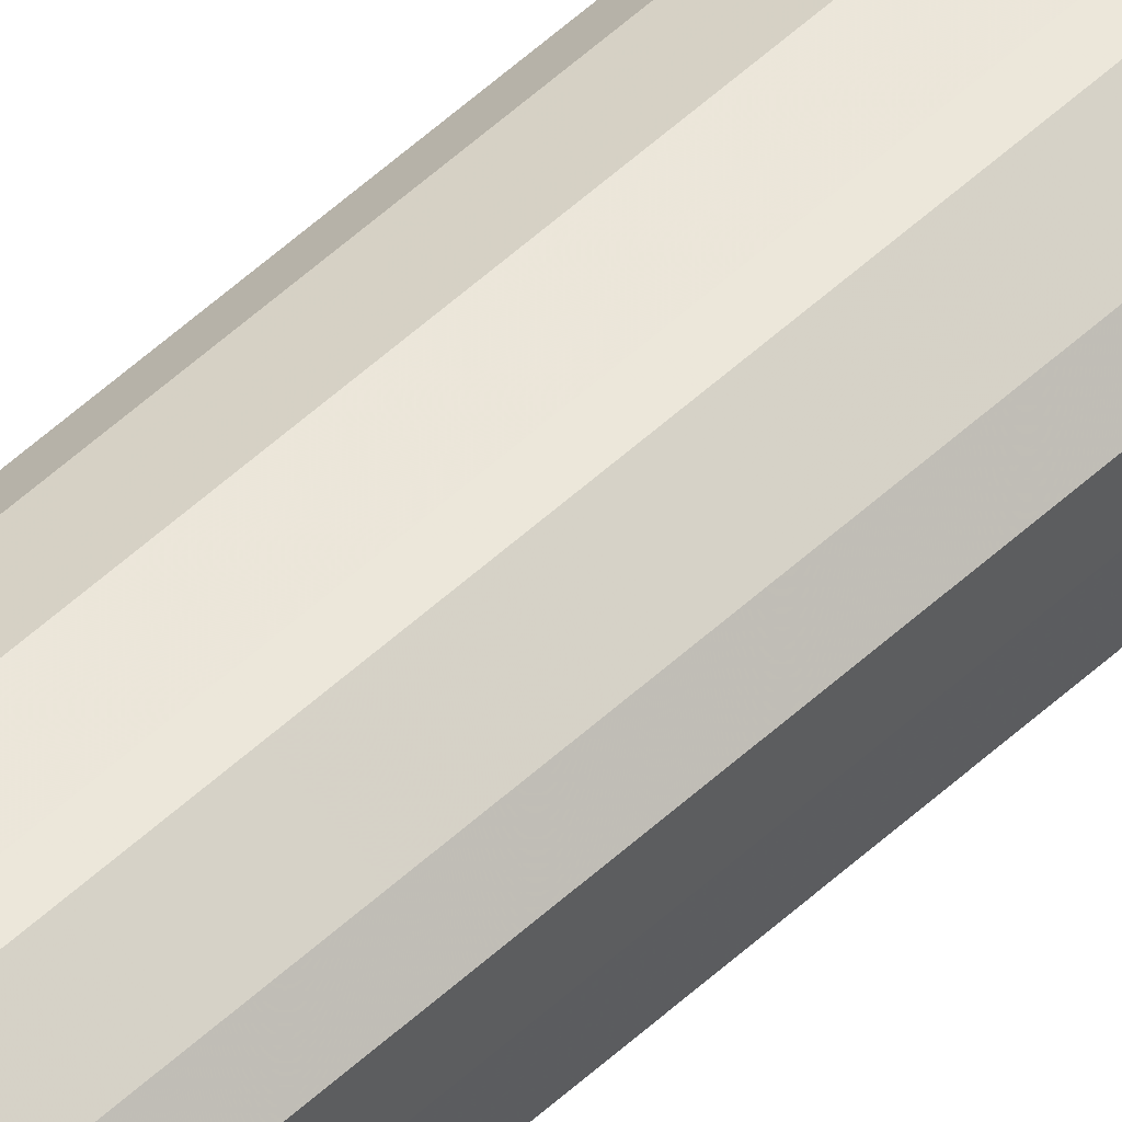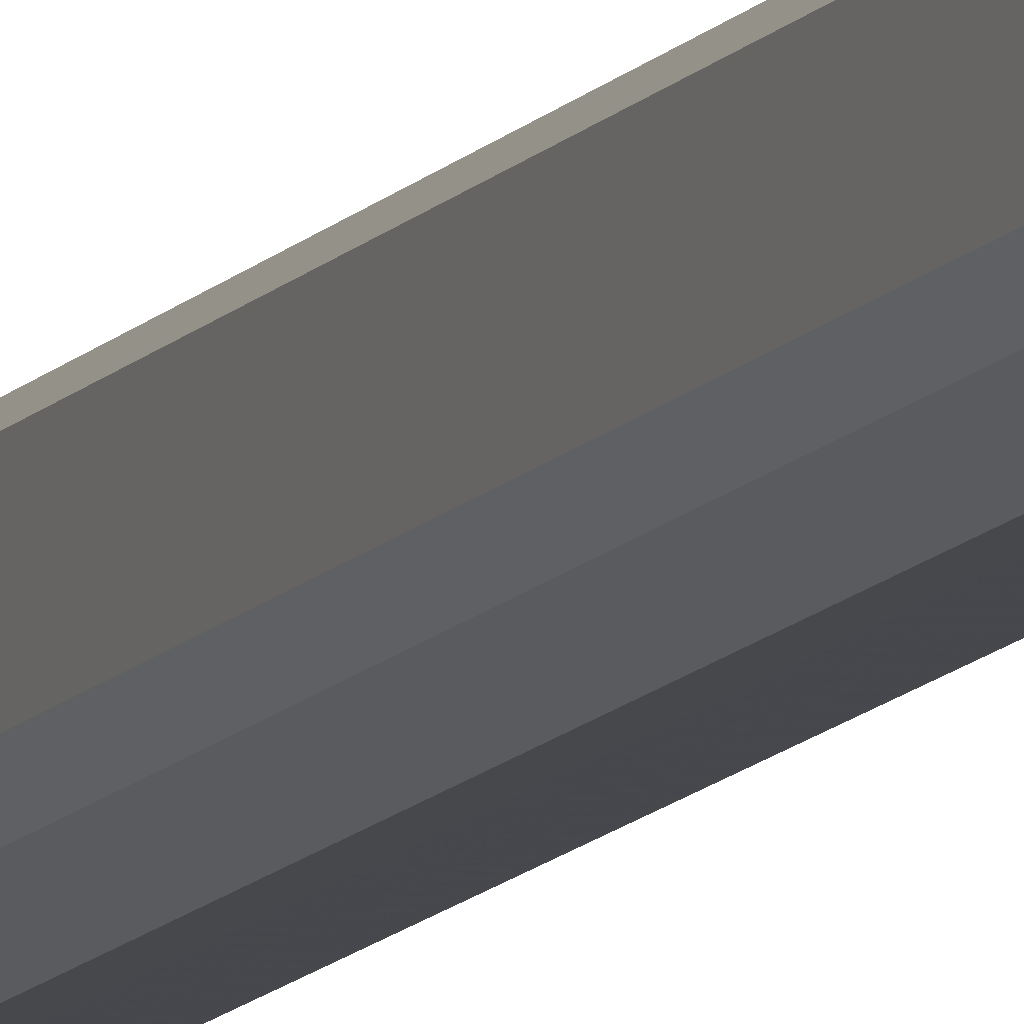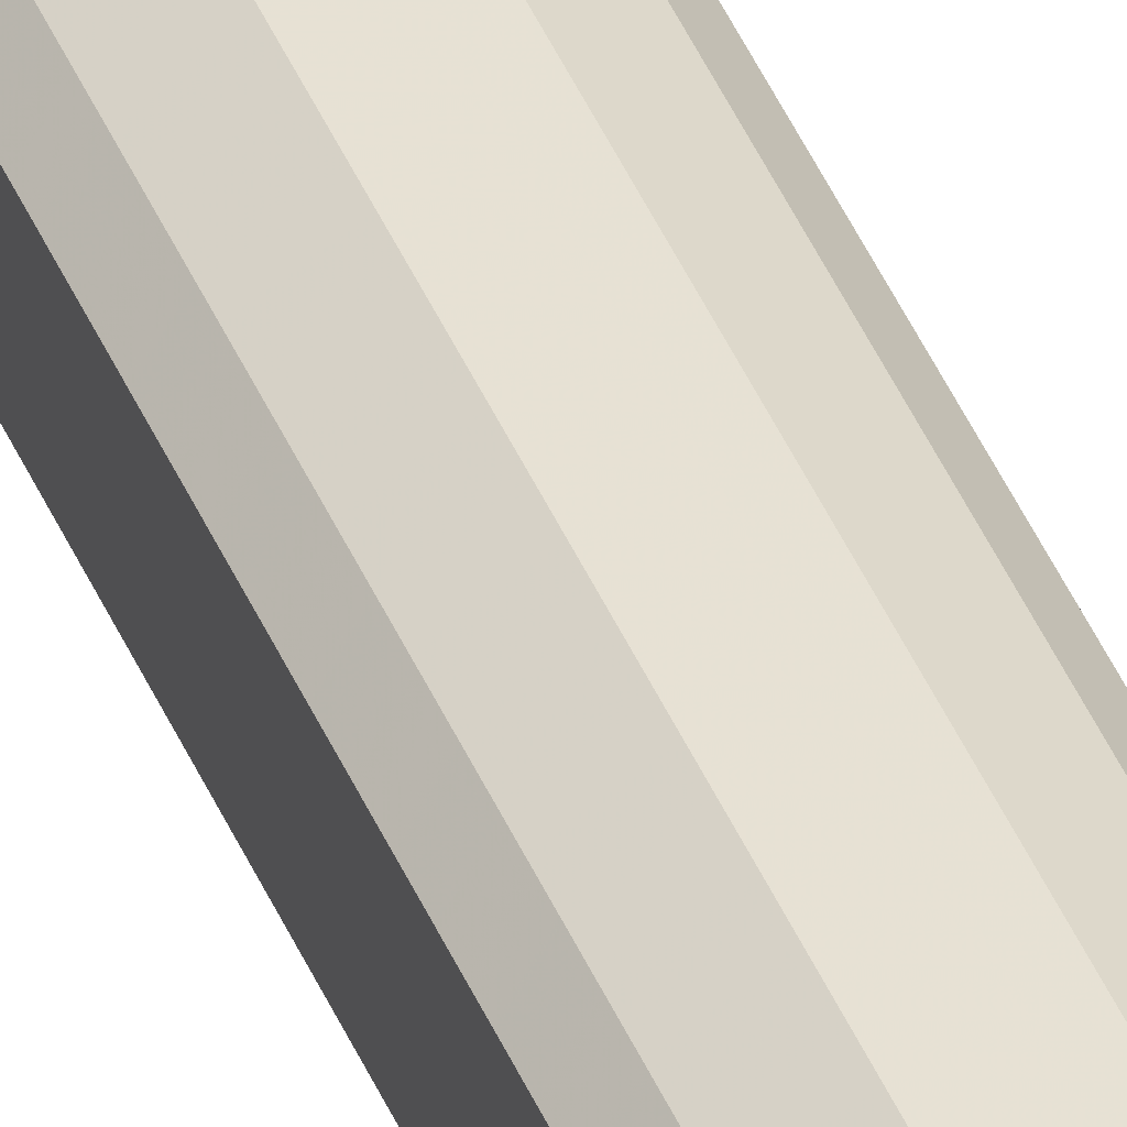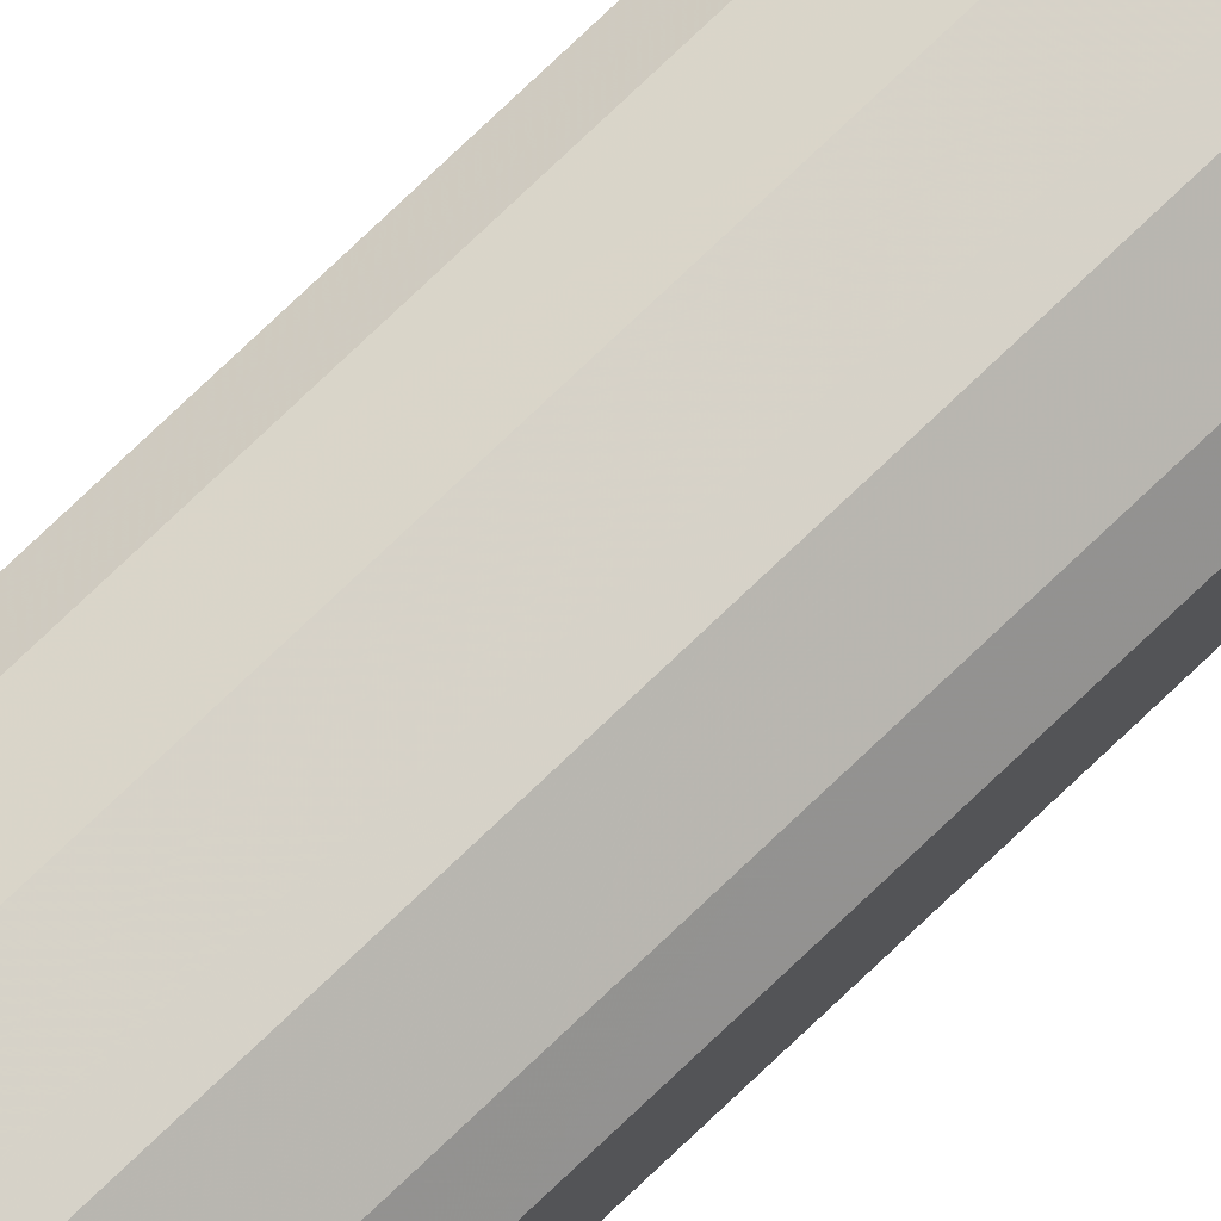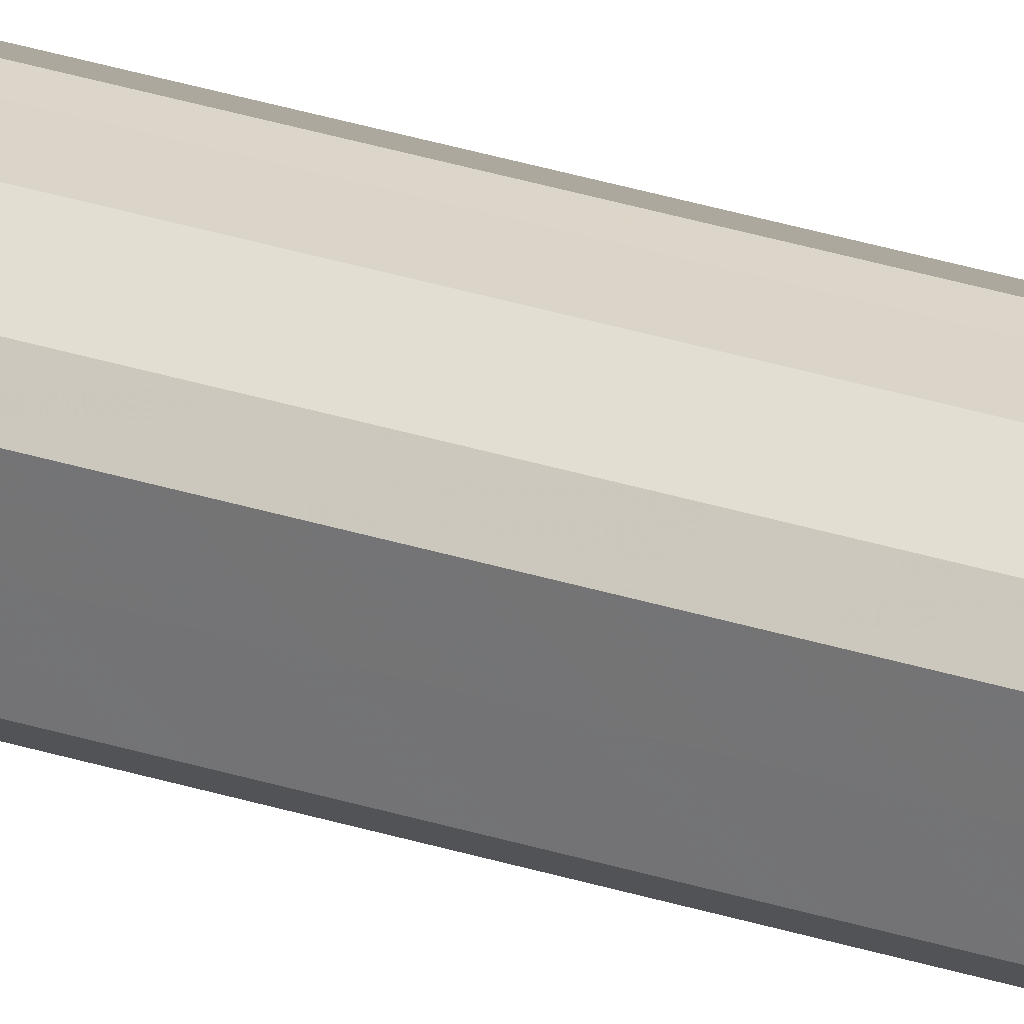
<metadata>
{"format":"obj","ext":"obj","renderer":"f3d","projection":"perspective","resolution":1024,"background":"white","views":[{"elev":54.2,"azim":45.6,"up":"+Y"},{"elev":-11.1,"azim":158.7,"up":"+Y"},{"elev":39.4,"azim":-20.2,"up":"+Y"},{"elev":77.4,"azim":46.5,"up":"+Y"},{"elev":29.7,"azim":-64.4,"up":"+Y"}]}
</metadata>
<code>
o 27511
v 2222 1883 20.44
v 2222 1883 20.44
v 2222 1883 23.04
v 2222 1883 20.44
v 2222 1883 23.04
v 2222 1883 20.44
v 2222 1883 23.04
v 2222 1883 20.44
v 2222 1883 23.04
v 2222 1883 20.44
v 2222 1883 23.04
v 2222 1883 20.44
v 2222 1883 23.04
v 2222 1883 20.44
v 2222 1883 23.04
v 2222 1883 20.44
v 2222 1883 23.04
v 2222 1883 20.44
v 2222 1883 23.04
v 2222 1883 20.44
v 2222 1883 23.04
v 2222 1883 20.44
v 2222 1883 23.04
v 2222 1883 20.44
v 2222 1883 23.04
v 2222 1883 20.44
v 2222 1883 23.04
v 2222 1883 20.44
v 2222 1883 23.04
v 2222 1883 20.44
v 2222 1883 23.04
v 2222 1883 23.04
v 2222 1883 23.04
v 2222 1883 20.44
v 2222 1883 23.04
v 2222 1883 20.44
v 2222 1883 23.04
v 2222 1883 23.04
v 2222 1883 20.44
v 2222 1883 23.04
v 2222 1883 20.44
v 2222 1883 20.44
v 2222 1883 23.04
v 2222 1883 23.04
v 2222 1883 20.44
v 2222 1883 23.04
v 2222 1883 20.44
v 2222 1883 20.44
v 2222 1883 23.04
v 2222 1883 23.04
v 2222 1883 20.44
v 2222 1883 23.04
v 2222 1883 20.44
v 2222 1883 20.44
v 2222 1883 23.04
v 2222 1883 23.04
v 2222 1883 20.44
v 2222 1883 23.04
v 2222 1883 20.44
v 2222 1883 20.44
v 2222 1883 23.04
v 2222 1883 23.04
v 2222 1883 20.44
v 2222 1883 20.44
v 2222 1883 20.44
v 2222 1883 20.44
v 2222 1883 20.44
v 2222 1883 20.44
v 2222 1883 20.44
v 2222 1883 20.44
v 2222 1883 20.44
v 2222 1883 20.44
v 2222 1883 20.44
v 2222 1883 20.44
v 2222 1883 20.44
v 2222 1883 20.44
v 2222 1883 20.44
v 2222 1883 20.44
v 2222 1883 20.44
v 2222 1883 20.44
v 2222 1883 20.44
v 2222 1883 23.04
v 2222 1883 23.04
v 2222 1883 23.04
v 2222 1883 23.04
v 2222 1883 23.04
v 2222 1883 23.04
v 2222 1883 23.04
v 2222 1883 23.04
v 2222 1883 23.04
v 2222 1883 23.04
v 2222 1883 23.04
v 2222 1883 23.04
v 2222 1883 23.04
v 2222 1883 23.04
v 2222 1883 23.04
v 2222 1883 23.04
v 2222 1883 23.04
f 1 2 3
f 2 4 5
f 6 1 7
f 4 8 9
f 10 6 11
f 8 12 13
f 14 10 15
f 12 16 17
f 18 14 19
f 16 20 21
f 22 18 23
f 20 24 25
f 26 22 27
f 24 28 29
f 30 26 31
f 28 30 32
f 33 34 35
f 35 36 37
f 38 39 33
f 40 41 38
f 37 42 43
f 44 45 40
f 46 47 44
f 43 48 49
f 50 51 46
f 52 53 50
f 49 54 55
f 56 57 52
f 58 59 56
f 55 60 61
f 62 63 58
f 61 64 62
f 65 66 67
f 65 68 66
f 65 67 69
f 65 70 68
f 65 69 71
f 65 72 70
f 65 71 73
f 65 74 72
f 65 73 75
f 65 76 74
f 65 75 77
f 65 78 76
f 65 77 79
f 65 80 78
f 65 79 81
f 65 81 80
f 82 83 84
f 82 85 83
f 82 84 86
f 82 87 85
f 82 86 88
f 82 89 87
f 82 88 90
f 82 91 89
f 82 90 92
f 82 93 91
f 82 92 94
f 82 95 93
f 82 94 96
f 82 97 95
f 82 96 98
f 82 98 97

</code>
